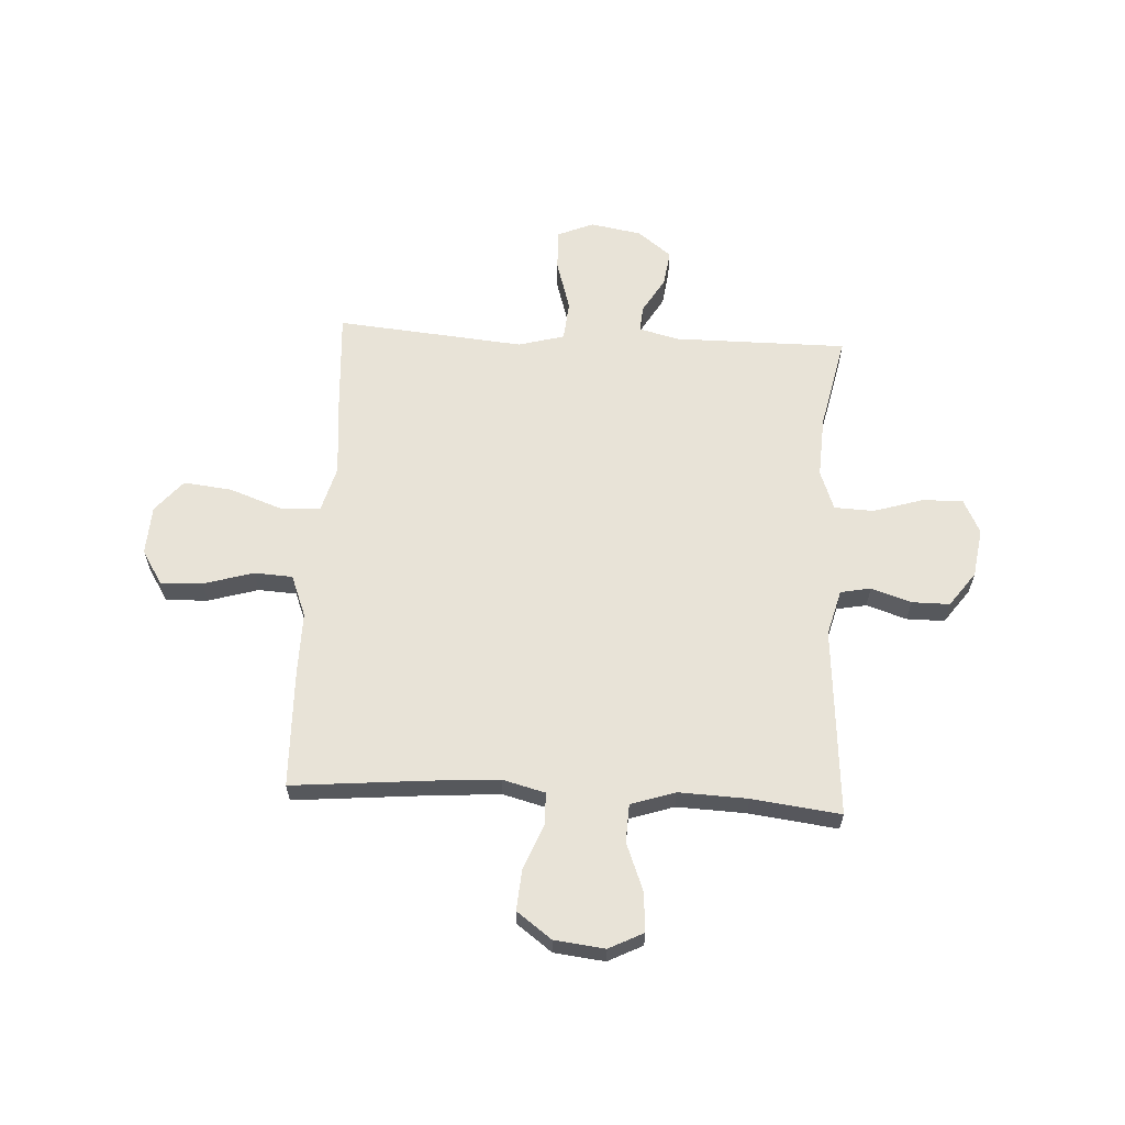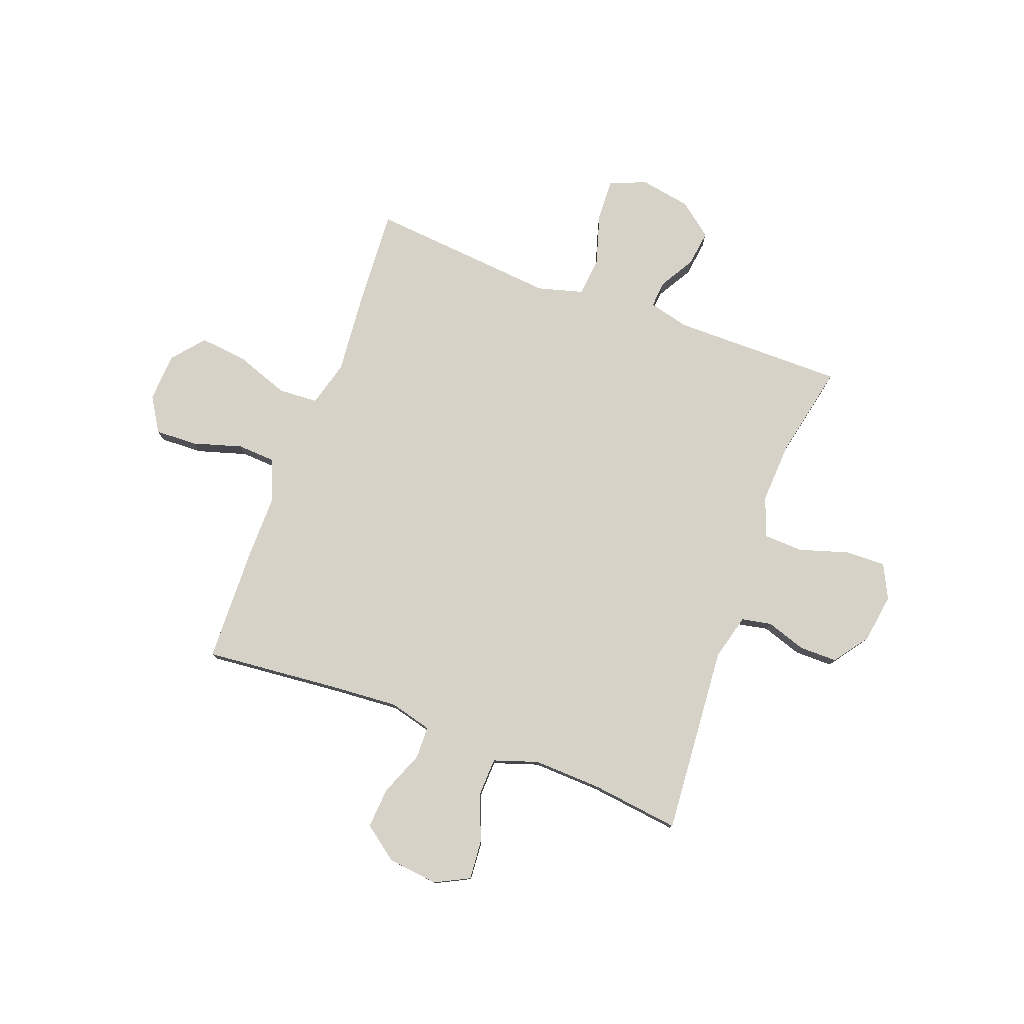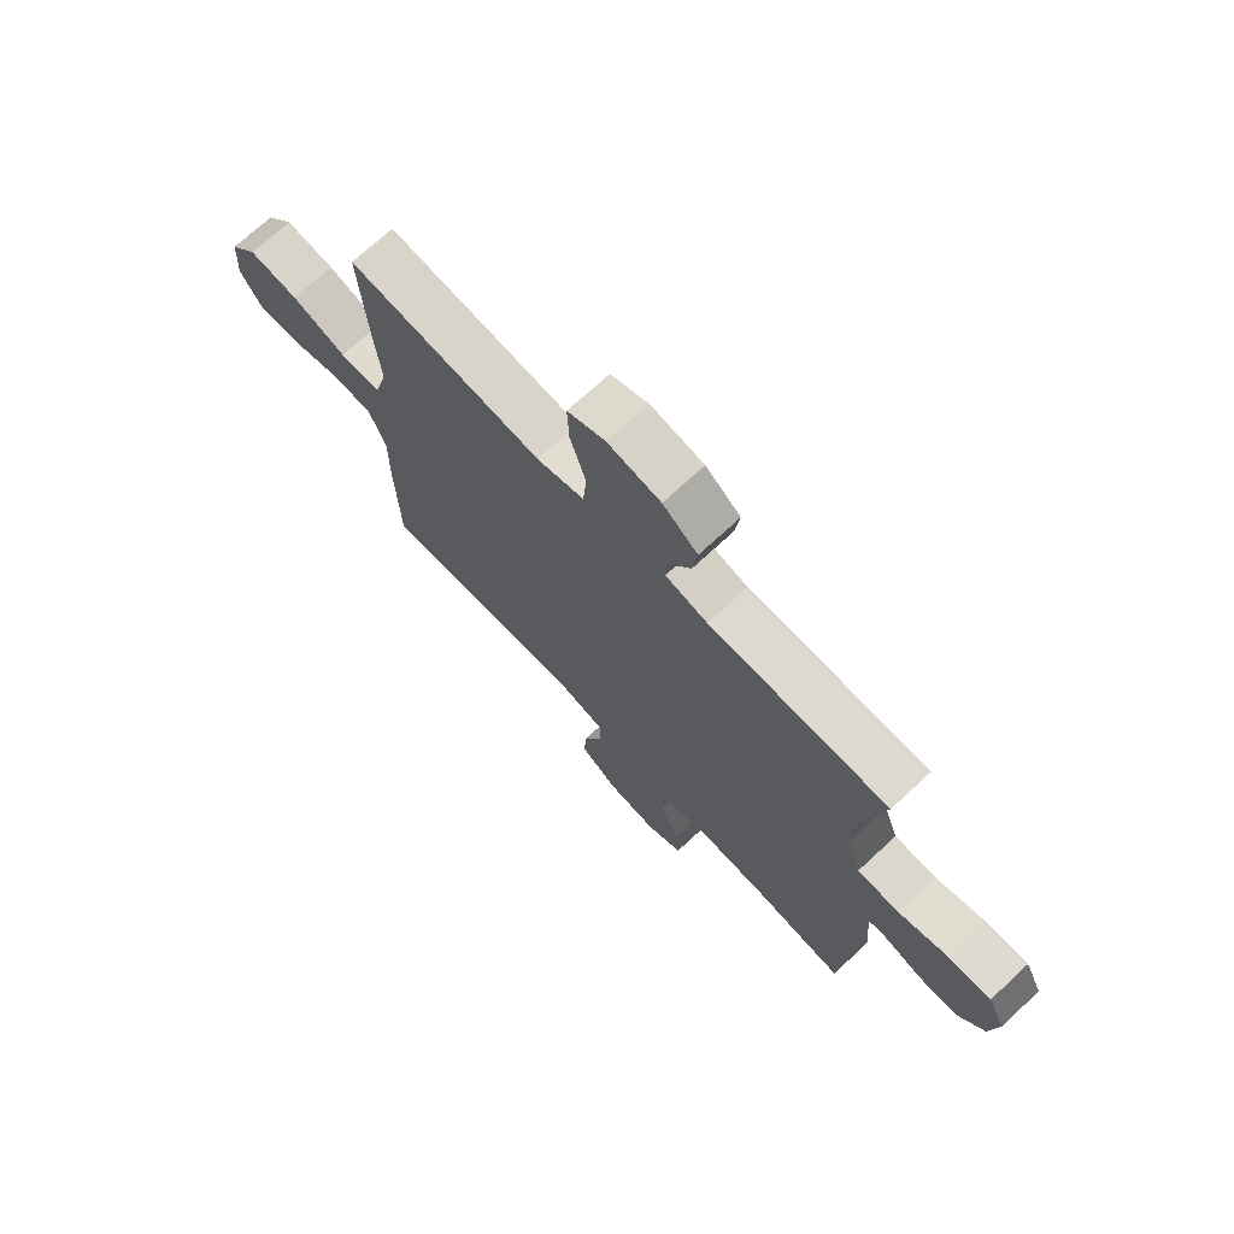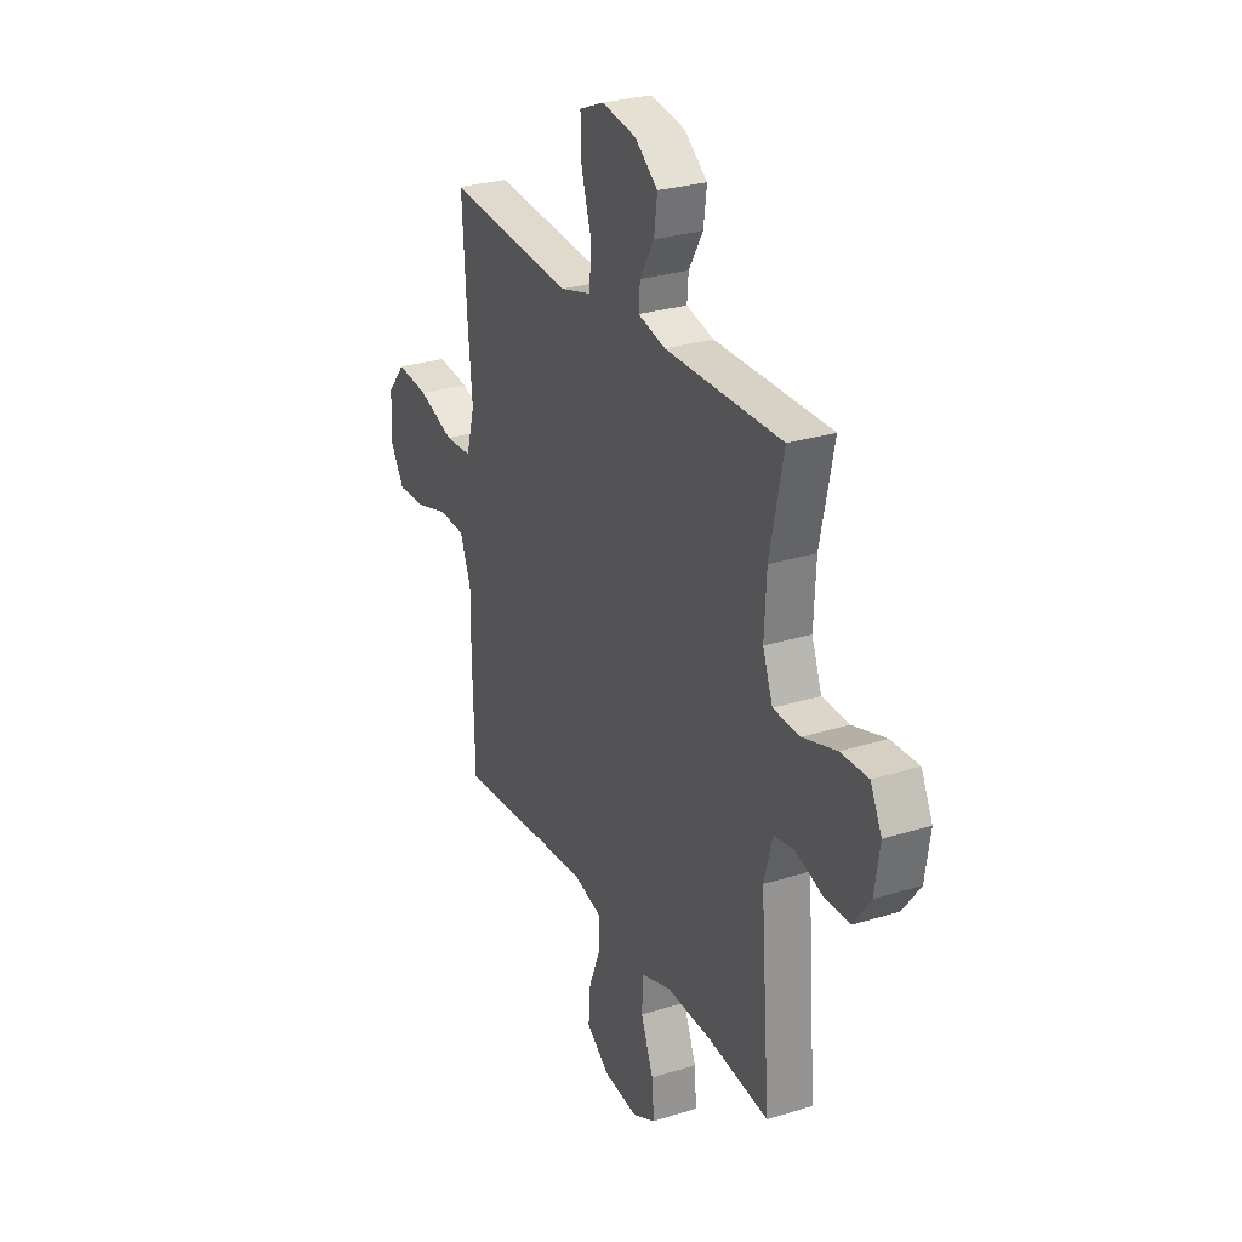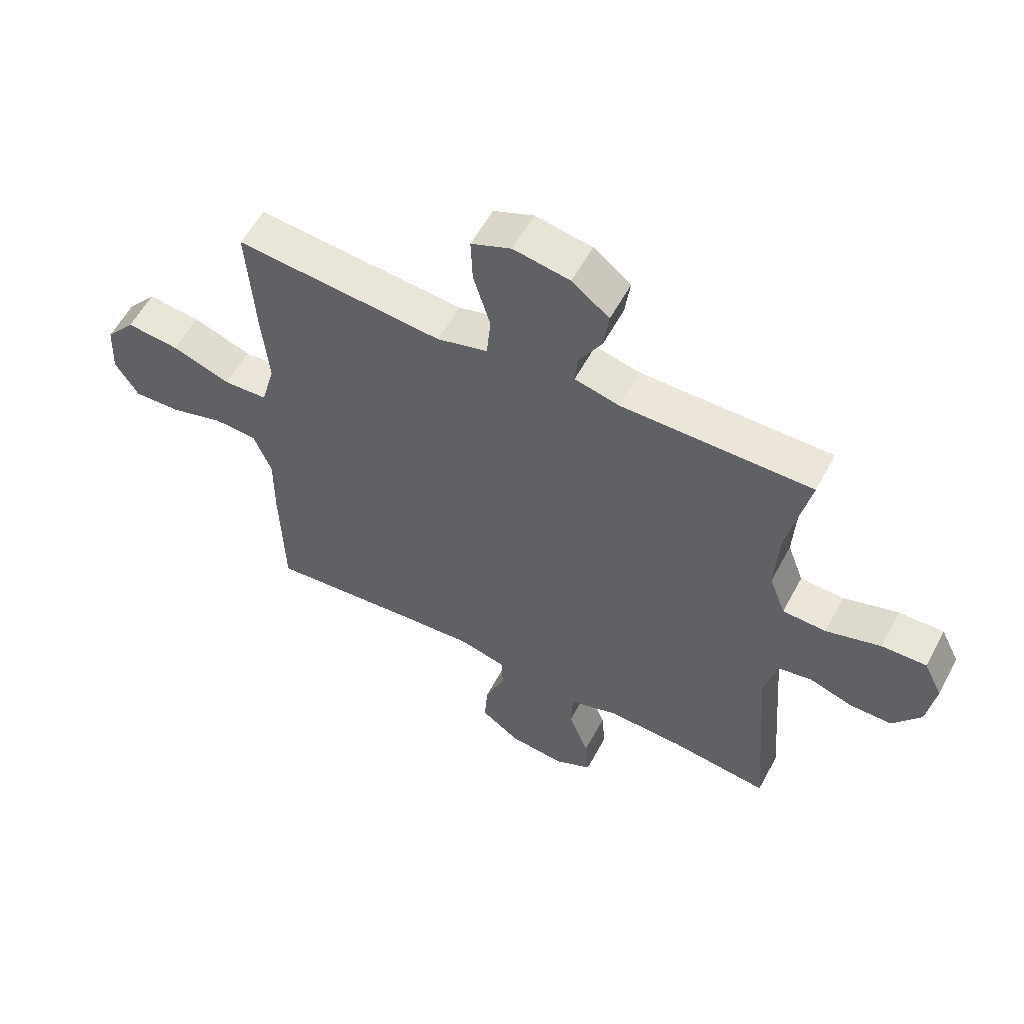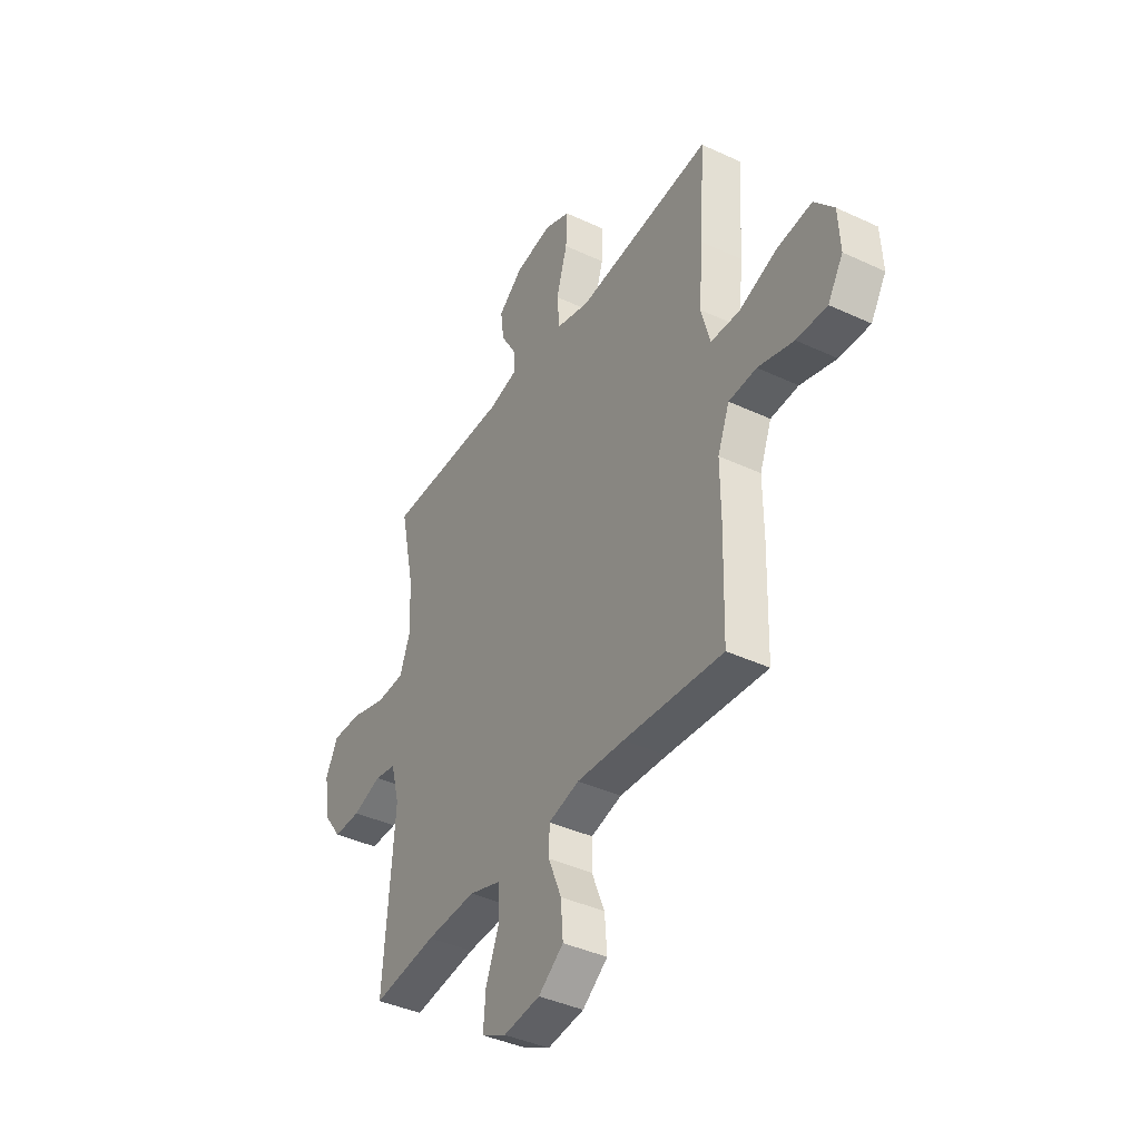
<metadata>
{"format":"obj","ext":"obj","renderer":"f3d","projection":"perspective","resolution":1024,"background":"white","views":[{"elev":61.9,"azim":-176.8,"up":"+Y"},{"elev":78.5,"azim":-159.6,"up":"+Y"},{"elev":71.7,"azim":-132.8,"up":"+Z"},{"elev":27.8,"azim":-115.5,"up":"+Z"},{"elev":57.5,"azim":-152.0,"up":"+Z"},{"elev":-40.3,"azim":60.1,"up":"+Z"}]}
</metadata>
<code>
v 0.5 0.07 0.5
v 0.487 0.07 0.293
v 0.475 0.07 0.159
v 0.499 0.07 0.072
v 0.575 0.07 0.068
v 0.676 0.07 0.104
v 0.767 0.07 0.114
v 0.818 0.07 0.053
v 0.823 0.07 -0.04
v 0.783 0.07 -0.105
v 0.703 0.07 -0.102
v 0.609 0.07 -0.074
v 0.536 0.07 -0.078
v 0.505 0.07 -0.157
v 0.506 0.07 -0.279
v 0.5 0.07 -0.5
v 0.239 0.07 -0.476
v 0.114 0.07 -0.467
v 0.033 0.07 -0.488
v 0.032 0.07 -0.55
v 0.066 0.07 -0.634
v 0.072 0.07 -0.712
v 0.006 0.07 -0.761
v -0.09 0.07 -0.772
v -0.155 0.07 -0.739
v -0.149 0.07 -0.664
v -0.114 0.07 -0.574
v -0.117 0.07 -0.502
v -0.201 0.07 -0.474
v -0.332 0.07 -0.479
v -0.5 0.07 -0.5
v -0.472 0.07 -0.14
v -0.495 0.07 -0.053
v -0.552 0.07 -0.042
v -0.628 0.07 -0.067
v -0.7 0.07 -0.067
v -0.748 0.07 -0.001
v -0.762 0.07 0.092
v -0.73 0.07 0.157
v -0.653 0.07 0.155
v -0.559 0.07 0.126
v -0.484 0.07 0.129
v -0.456 0.07 0.204
v -0.462 0.07 0.321
v -0.5 0.07 0.5
v -0.173 0.07 0.499
v -0.096 0.07 0.518
v -0.1 0.07 0.568
v -0.14 0.07 0.636
v -0.149 0.07 0.704
v -0.085 0.07 0.754
v 0.012 0.07 0.771
v 0.081 0.07 0.742
v 0.078 0.07 0.664
v 0.049 0.07 0.567
v 0.056 0.07 0.492
v 0.143 0.07 0.468
v 0.275 0.07 0.48
v 0.5 0 0.5
v 0.487 0 0.293
v 0.475 0 0.159
v 0.499 0 0.072
v 0.575 0 0.068
v 0.676 0 0.104
v 0.767 0 0.114
v 0.818 0 0.053
v 0.823 0 -0.04
v 0.783 0 -0.105
v 0.703 0 -0.102
v 0.609 0 -0.074
v 0.536 0 -0.078
v 0.505 0 -0.157
v 0.506 0 -0.279
v 0.5 0 -0.5
v 0.239 0 -0.476
v 0.114 0 -0.467
v 0.033 0 -0.488
v 0.032 0 -0.55
v 0.066 0 -0.634
v 0.072 0 -0.712
v 0.006 0 -0.761
v -0.09 0 -0.772
v -0.155 0 -0.739
v -0.149 0 -0.664
v -0.114 0 -0.574
v -0.117 0 -0.502
v -0.201 0 -0.474
v -0.332 0 -0.479
v -0.5 0 -0.5
v -0.472 0 -0.14
v -0.495 0 -0.053
v -0.552 0 -0.042
v -0.628 0 -0.067
v -0.7 0 -0.067
v -0.748 0 -0.001
v -0.762 0 0.092
v -0.73 0 0.157
v -0.653 0 0.155
v -0.559 0 0.126
v -0.484 0 0.129
v -0.456 0 0.204
v -0.462 0 0.321
v -0.5 0 0.5
v -0.173 0 0.499
v -0.096 0 0.518
v -0.1 0 0.568
v -0.14 0 0.636
v -0.149 0 0.704
v -0.085 0 0.754
v 0.012 0 0.771
v 0.081 0 0.742
v 0.078 0 0.664
v 0.049 0 0.567
v 0.056 0 0.492
v 0.143 0 0.468
v 0.275 0 0.48
f 1 2 3
f 58 1 3
f 57 58 3
f 56 57 3 4
f 53 54 55
f 52 53 55
f 51 52 55
f 50 51 55
f 49 50 55
f 48 49 55
f 47 48 55 56
f 46 47 56 4
f 44 45 46 4
f 39 40 41
f 38 39 41
f 37 38 41
f 36 37 41
f 35 36 41
f 34 35 41
f 33 34 41 42
f 32 33 42 43
f 30 31 32
f 29 30 32 43
f 25 26 27
f 24 25 27
f 23 24 27
f 22 23 27
f 21 22 27
f 20 21 27
f 19 20 27 28
f 43 44 4
f 29 43 4
f 28 29 4
f 19 28 4
f 18 19 4
f 10 11 12
f 9 10 12
f 8 9 12
f 7 8 12
f 6 7 12
f 5 6 12
f 5 12 13
f 5 13 14
f 4 5 14
f 18 4 14
f 17 18 14
f 14 15 16 17
f 61 60 59
f 61 59 116
f 61 116 115
f 62 61 115 114
f 113 112 111
f 113 111 110
f 113 110 109
f 113 109 108
f 113 108 107
f 113 107 106
f 114 113 106 105
f 62 114 105 104
f 62 104 103 102
f 99 98 97
f 99 97 96
f 99 96 95
f 99 95 94
f 99 94 93
f 99 93 92
f 100 99 92 91
f 101 100 91 90
f 90 89 88
f 101 90 88 87
f 85 84 83
f 85 83 82
f 85 82 81
f 85 81 80
f 85 80 79
f 85 79 78
f 86 85 78 77
f 62 102 101
f 62 101 87
f 62 87 86
f 62 86 77
f 62 77 76
f 70 69 68
f 70 68 67
f 70 67 66
f 70 66 65
f 70 65 64
f 70 64 63
f 71 70 63
f 72 71 63
f 72 63 62
f 72 62 76
f 72 76 75
f 75 74 73 72
f 1 59 60 2
f 2 60 61 3
f 3 61 62 4
f 4 62 63 5
f 5 63 64 6
f 6 64 65 7
f 7 65 66 8
f 8 66 67 9
f 9 67 68 10
f 10 68 69 11
f 11 69 70 12
f 12 70 71 13
f 13 71 72 14
f 14 72 73 15
f 15 73 74 16
f 16 74 75 17
f 17 75 76 18
f 18 76 77 19
f 19 77 78 20
f 20 78 79 21
f 21 79 80 22
f 22 80 81 23
f 23 81 82 24
f 24 82 83 25
f 25 83 84 26
f 26 84 85 27
f 27 85 86 28
f 28 86 87 29
f 29 87 88 30
f 30 88 89 31
f 31 89 90 32
f 32 90 91 33
f 33 91 92 34
f 34 92 93 35
f 35 93 94 36
f 36 94 95 37
f 37 95 96 38
f 38 96 97 39
f 39 97 98 40
f 40 98 99 41
f 41 99 100 42
f 42 100 101 43
f 43 101 102 44
f 44 102 103 45
f 45 103 104 46
f 46 104 105 47
f 47 105 106 48
f 48 106 107 49
f 49 107 108 50
f 50 108 109 51
f 51 109 110 52
f 52 110 111 53
f 53 111 112 54
f 54 112 113 55
f 55 113 114 56
f 56 114 115 57
f 57 115 116 58
f 58 116 59 1

</code>
